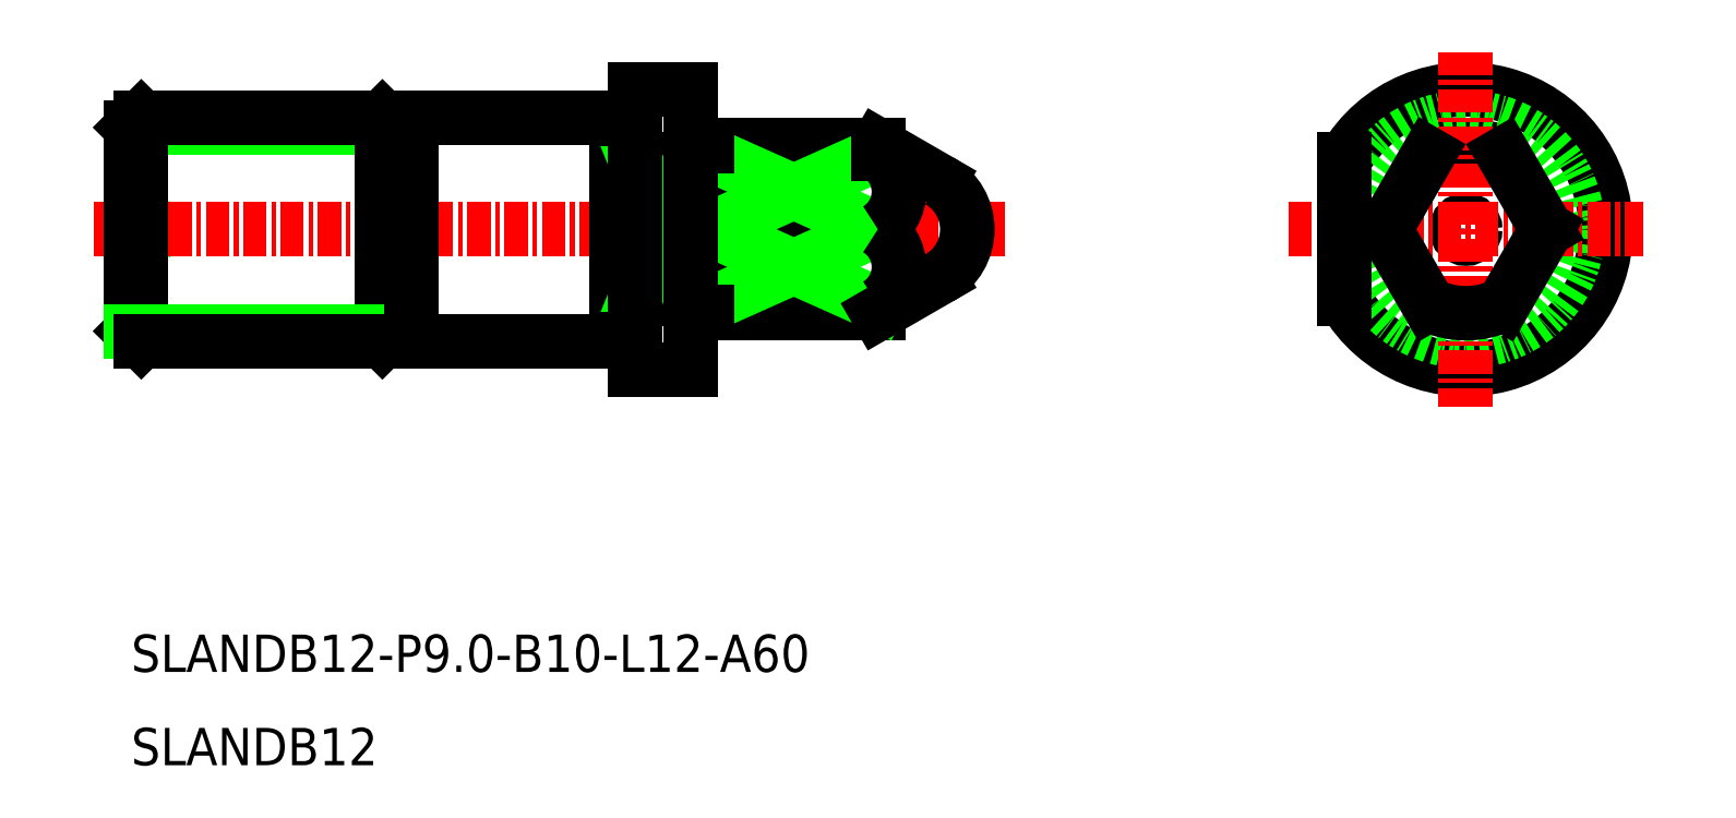
<metadata>
{"format":"dxf","ext":"dxf","renderer":"ezdxf+matplotlib","layout":"modelspace","background":"white","min_lineweight":24,"dpi":150}
</metadata>
<code>
0
SECTION
2
ENTITIES
0
LINE
8
0
10
-1226
20
-199.9
30
0
11
-1230
21
-198
31
0
0
CIRCLE
8
0
10
-1198
20
-202.5
30
0
40
0.5
0
ARC
8
0
10
-1198
20
-202.5
30
0
40
4.5
50
63.61
51
116.4
0
ARC
8
0
10
-1198
20
-202.5
30
0
40
7.5
50
209.9
51
150.1
0
CIRCLE
8
0
10
-1198
20
-202.5
30
0
40
6
0
LINE
8
CENTER
10
-1198
20
-193
30
0
11
-1198
21
-212
31
0
0
LINE
8
CENTER
10
-1208
20
-202.5
30
0
11
-1189
21
-202.5
31
0
0
LINE
8
0
10
-1230
20
-198
30
0
11
-1239
21
-198
31
0
0
LINE
8
0
10
-1230
20
-207
30
0
11
-1230
21
-206.6
31
0
0
LINE
8
0
10
-1239
20
-207
30
0
11
-1230
21
-207
31
0
0
LINE
8
0
10
-1270
20
-201.5
30
0
11
-1268
21
-202.5
31
0
0
LINE
8
0
10
-1270
20
-203.5
30
0
11
-1268
21
-202.5
31
0
0
LINE
8
CENTER
10
-1272
20
-202.5
30
0
11
-1223
21
-202.5
31
0
0
LINE
8
0
10
-1225
20
-202
30
0
11
-1226
21
-202.5
31
0
0
LINE
8
0
10
-1225
20
-203
30
0
11
-1226
21
-202.5
31
0
0
LINE
8
0
10
-1239
20
-198
30
0
11
-1239
21
-207
31
0
0
LINE
8
0
10
-1244
20
-196.5
30
0
11
-1244
21
-208.5
31
0
0
LINE
8
0
10
-1256
20
-197.1
30
0
11
-1255
21
-197.1
31
0
0
LINE
8
0
10
-1270
20
-197.1
30
0
11
-1256
21
-197.1
31
0
0
LINE
8
0
10
-1256
20
-208
30
0
11
-1255
21
-208
31
0
0
LINE
8
0
10
-1256
20
-197.1
30
0
11
-1256
21
-208
31
0
0
LINE
8
0
10
-1256
20
-196.5
30
0
11
-1256
21
-208.5
31
0
0
LINE
8
0
10
-1256
20
-208.5
30
0
11
-1256
21
-208
31
0
0
LINE
8
0
10
-1256
20
-197.1
30
0
11
-1256
21
-196.5
31
0
0
LINE
8
0
10
-1270
20
-197.1
30
0
11
-1269
21
-196.5
31
0
0
LINE
8
0
10
-1269
20
-208.5
30
0
11
-1270
21
-208
31
0
0
LINE
8
0
10
-1269
20
-196.5
30
0
11
-1269
21
-208.5
31
0
0
LINE
8
0
10
-1270
20
-197.1
30
0
11
-1270
21
-208
31
0
0
LINE
8
0
10
-1270
20
-208
30
0
11
-1256
21
-208
31
0
0
LINE
8
0
10
-1269
20
-208.5
30
0
11
-1256
21
-208.5
31
0
0
LINE
8
0
10
-1256
20
-196.5
30
0
11
-1269
21
-196.5
31
0
0
LINE
8
0
10
-1202
20
-202.5
30
0
11
-1200
21
-206.6
31
0
0
LINE
8
0
10
-1194
20
-202.5
30
0
11
-1196
21
-206.6
31
0
0
LINE
8
0
10
-1194
20
-202.5
30
0
11
-1196
21
-198.5
31
0
0
LINE
8
0
10
-1202
20
-202.5
30
0
11
-1200
21
-198.5
31
0
0
ARC
8
0
10
-1198
20
-202.5
30
0
40
4.5
50
243.6
51
296.4
0
LINE
8
0
10
-1205
20
-206.3
30
0
11
-1205
21
-198.8
31
0
0
LINE
8
0
10
-1243
20
-198.8
30
0
11
-1240
21
-198.8
31
0
0
LINE
8
0
10
-1243
20
-206.3
30
0
11
-1240
21
-206.3
31
0
0
LINE
8
0
10
-1239
20
-198.5
30
0
11
-1230
21
-198.5
31
0
0
LINE
8
0
10
-1239
20
-202.5
30
0
11
-1230
21
-202.5
31
0
0
LINE
8
0
10
-1239
20
-206.6
30
0
11
-1230
21
-206.6
31
0
0
LINE
8
0
10
-1240
20
-198.8
30
0
11
-1243
21
-206.3
31
0
0
LINE
8
0
10
-1240
20
-206.3
30
0
11
-1243
21
-198.8
31
0
0
LINE
8
0
10
-1239
20
-198.5
30
0
11
-1230
21
-202.5
31
0
0
LINE
8
0
10
-1239
20
-202.5
30
0
11
-1230
21
-198.5
31
0
0
LINE
8
0
10
-1239
20
-202.5
30
0
11
-1230
21
-206.6
31
0
0
LINE
8
0
10
-1239
20
-206.6
30
0
11
-1230
21
-202.5
31
0
0
ARC
8
0
10
-1231
20
-200.5
30
0
40
2.362
50
301.4
51
58.58
0
LINE
8
0
10
-1230
20
-198.5
30
0
11
-1230
21
-198
31
0
0
ARC
8
0
10
-1231
20
-204.5
30
0
40
2.362
50
301.4
51
58.58
0
TEXT
8
0
10
-1270
20
-231.3
30
0
40
2
1
SLANDB12
0
TEXT
8
0
10
-1270
20
-226.3
30
0
40
2
1
SLANDB12-P9-B10-L12-A60
0
LINE
8
0
10
-1244
20
-196.5
30
0
11
-1255
21
-196.5
31
0
0
LINE
8
0
10
-1255
20
-196.5
30
0
11
-1255
21
-208.5
31
0
0
LINE
8
0
10
-1255
20
-208.5
30
0
11
-1244
21
-208.5
31
0
0
LINE
8
0
10
-1243
20
-210
30
0
11
-1240
21
-210
31
0
0
LINE
8
0
10
-1240
20
-210
30
0
11
-1240
21
-195
31
0
0
LINE
8
0
10
-1240
20
-195
30
0
11
-1243
21
-195
31
0
0
LINE
8
0
10
-1243
20
-195
30
0
11
-1243
21
-210
31
0
0
LINE
8
0
10
-1243
20
-196.6
30
0
11
-1244
21
-196.6
31
0
0
LINE
8
0
10
-1243
20
-208.4
30
0
11
-1244
21
-208.4
31
0
0
LINE
8
0
10
-1226
20
-205.1
30
0
11
-1230
21
-207
31
0
0
ARC
8
0
10
-1228
20
-202.5
30
0
40
3
50
300
51
60
0
ARC
8
0
10
-1239
20
-197.9
30
0
40
0.2
50
270
51
311.4
0
ARC
8
0
10
-1239
20
-197.9
30
0
40
0.2
50
180
51
270
0
LINE
8
0
10
-1239
20
-198.1
30
0
11
-1239
21
-198.1
31
0
0
LINE
8
0
10
-1239
20
-207
30
0
11
-1239
21
-207
31
0
0
ARC
8
0
10
-1239
20
-207.2
30
0
40
0.2
50
90
51
180
0
ARC
8
0
10
-1239
20
-207.2
30
0
40
0.2
50
48.59
51
90
0
ENDSEC
0
EOF

</code>
